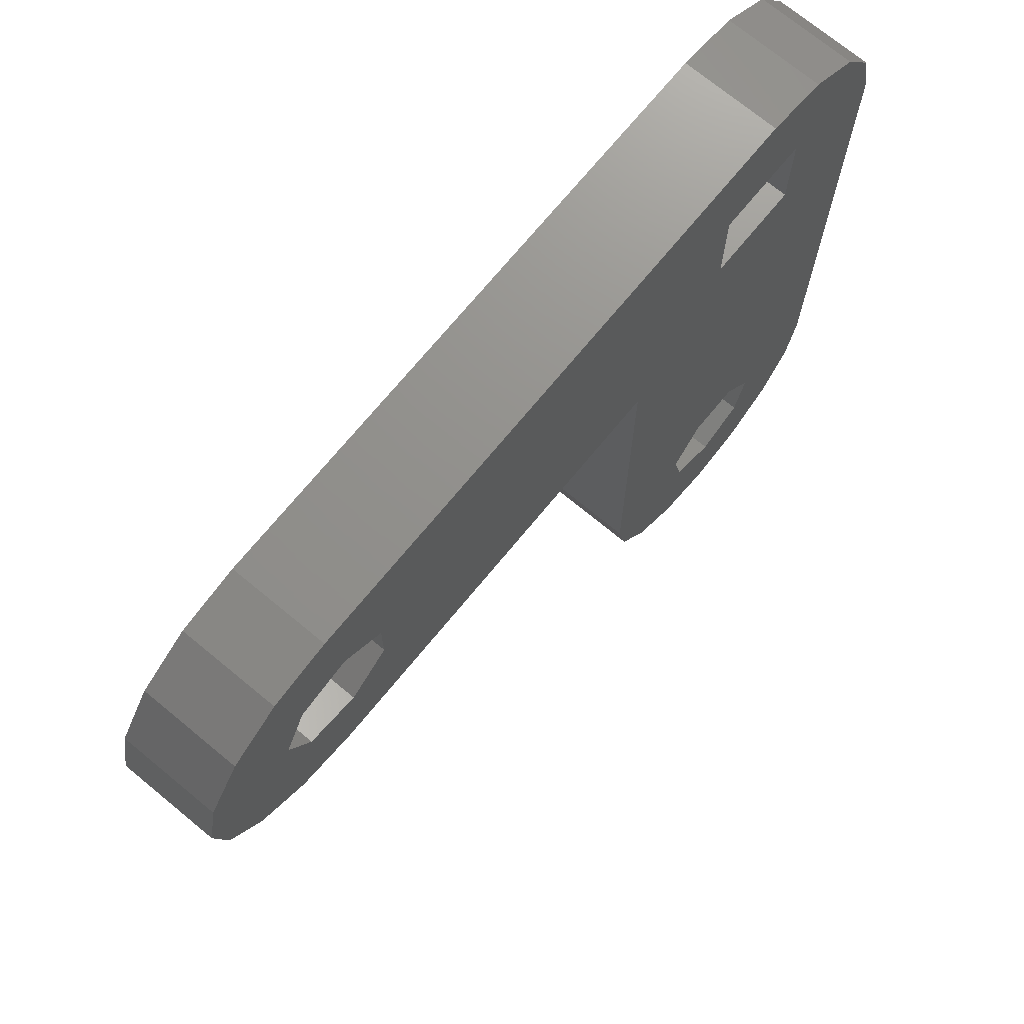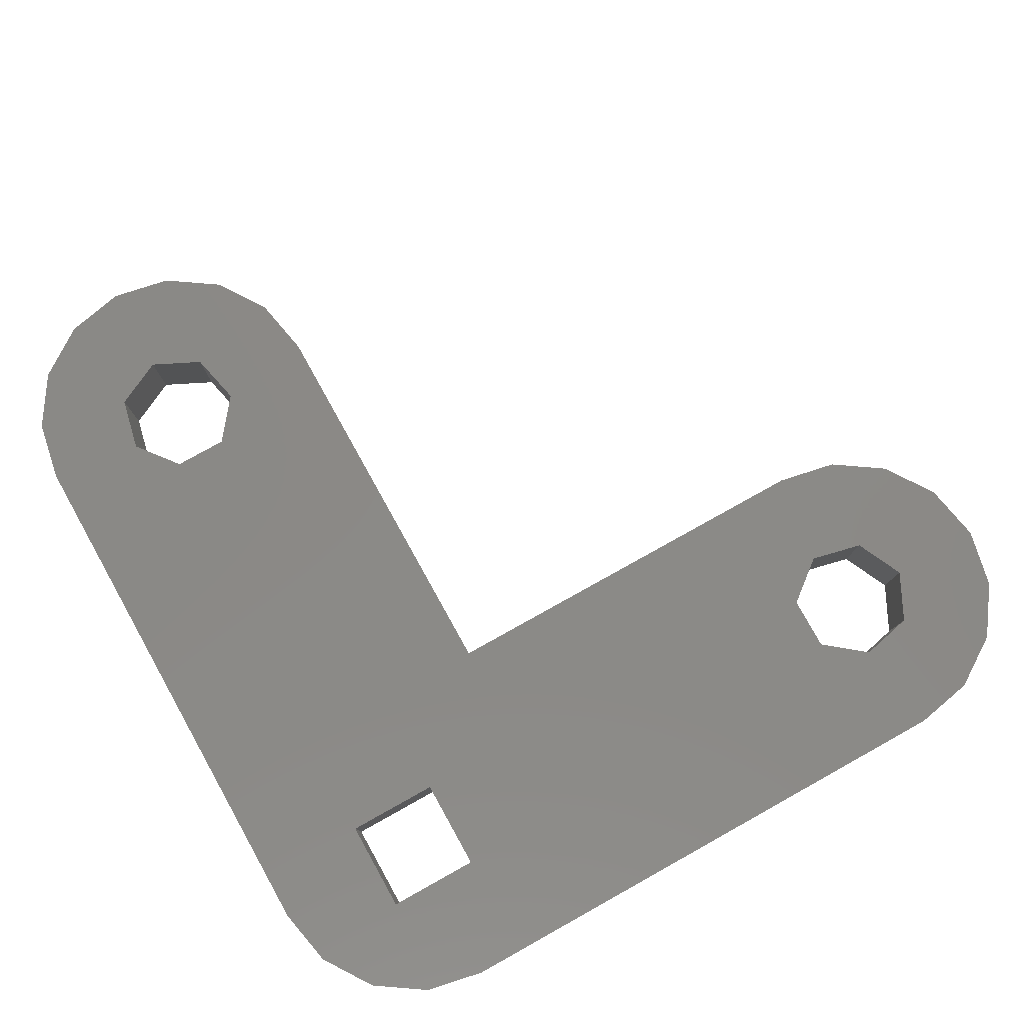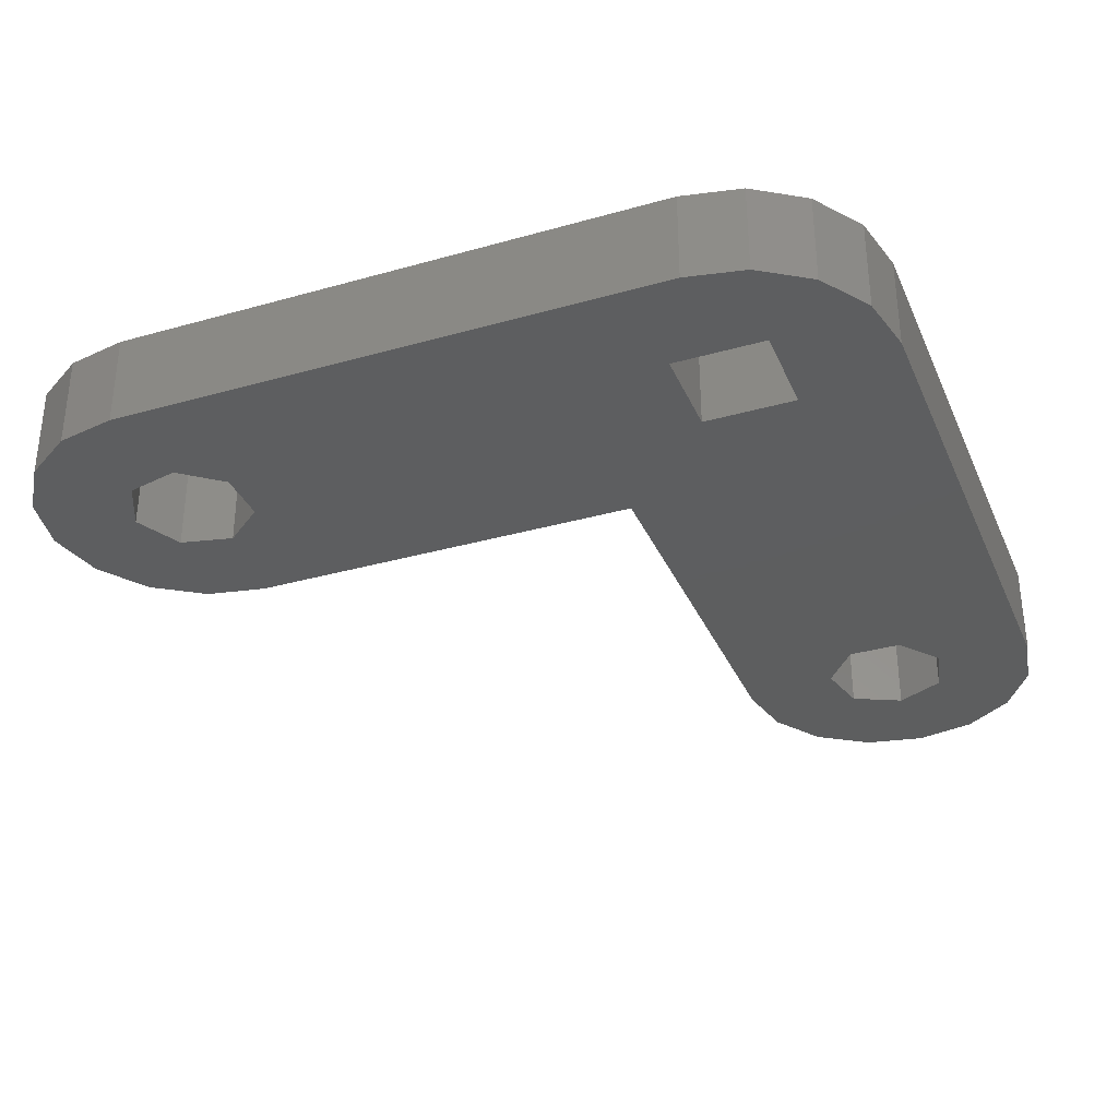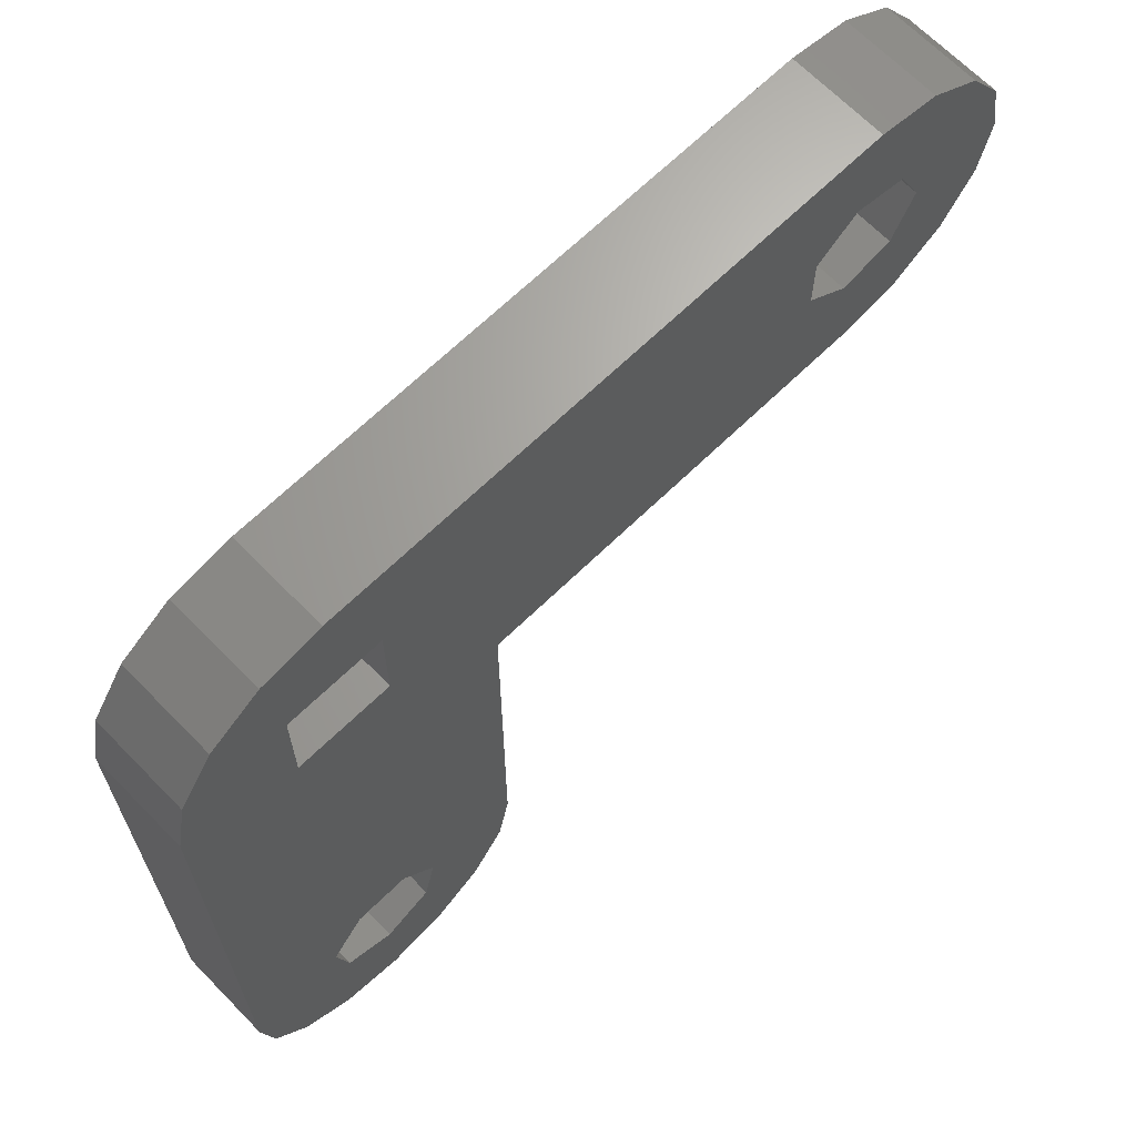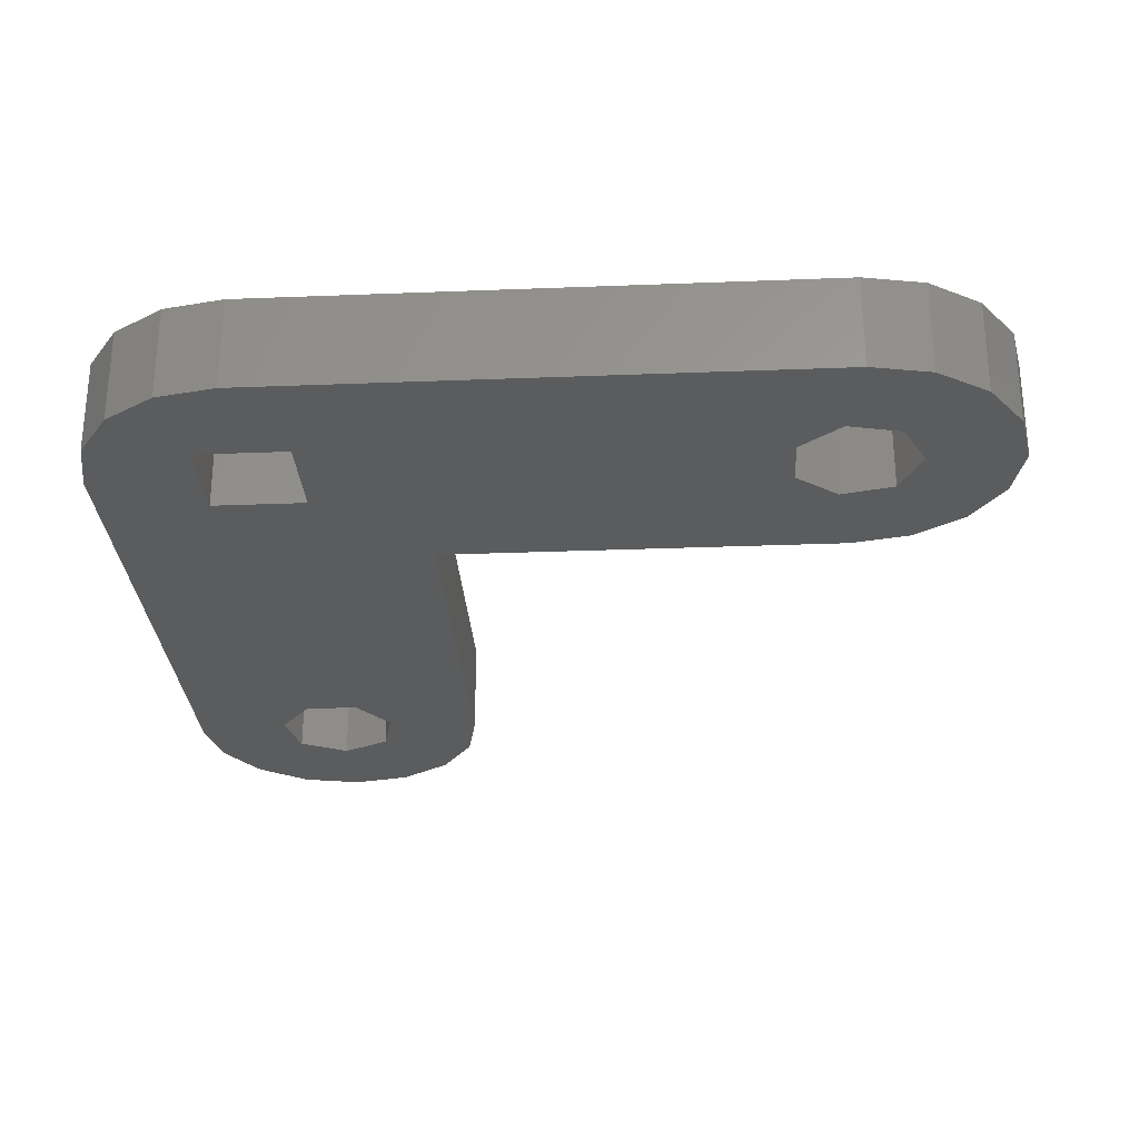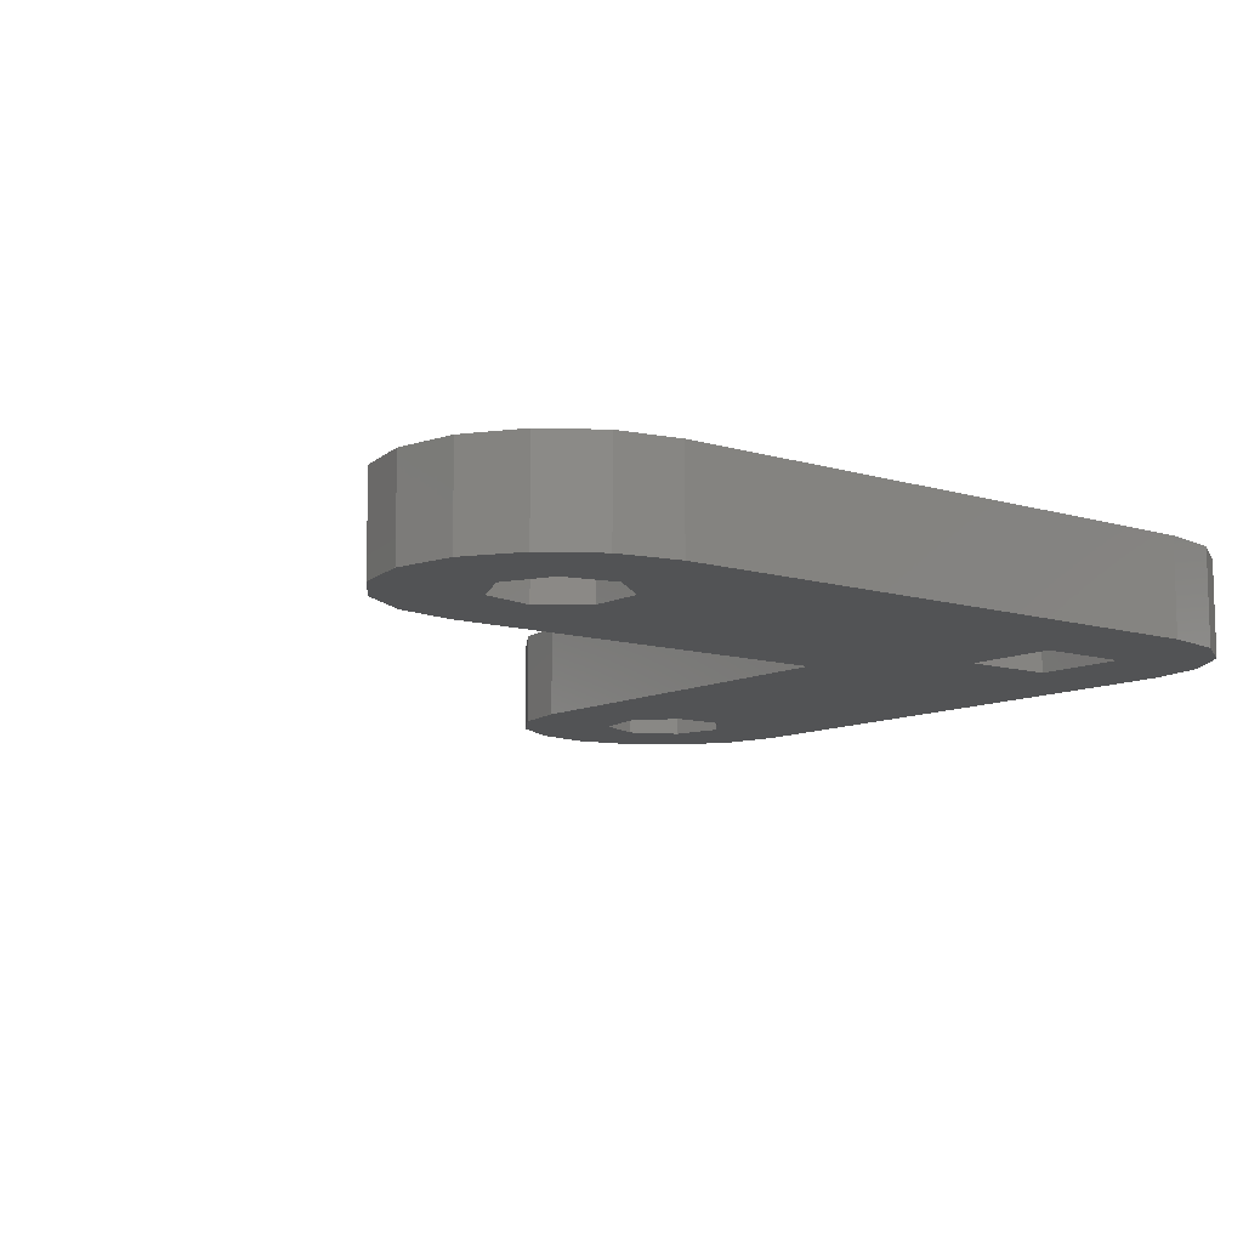
<metadata>
{"format":"stl","ext":"stl","renderer":"f3d","projection":"perspective","resolution":1024,"background":"white","views":[{"elev":72.1,"azim":129.5,"up":"+Y"},{"elev":79.2,"azim":-119.1,"up":"+Z"},{"elev":-33.5,"azim":-158.8,"up":"+Z"},{"elev":66.9,"azim":-44.3,"up":"+Y"},{"elev":-28.3,"azim":-86.6,"up":"+Z"},{"elev":-10.2,"azim":142.0,"up":"+Z"}]}
</metadata>
<code>
# stl→obj: 86 verts, 180 faces
v 20 0 3
v 23 0 3
v 22.62 1.913 3
v 19.25 1.564 3
v 21.54 3.536 3
v 22.62 -1.913 3
v 19.25 -1.564 3
v 19.91 4.619 3
v 17.55 1.95 3
v 18 5 3
v 16.2 0.8678 3
v 5 -5 3
v 16.2 -0.8678 3
v 1.5 1.5 3
v 0.8678 -16.2 3
v 5 -18 3
v 1.95 -17.55 3
v 4.619 -19.91 3
v 1.564 -19.25 3
v 1.5 -1.5 3
v 0 5 3
v -3.062e-16 5 3
v -1.5 1.5 3
v -3.536 3.536 3
v -1.913 4.619 3
v 21.54 -3.536 3
v 19.91 -4.619 3
v 17.55 -1.95 3
v 18 -5 3
v 3.536 -21.54 3
v 1.913 -22.62 3
v 1.225e-15 -20 3
v 1.408e-15 -23 3
v -1.913 -22.62 3
v -1.564 -19.25 3
v -4.619 -19.91 3
v -1.95 -17.55 3
v -1.5 -1.5 3
v -5 -18 3
v -0.8678 -16.2 3
v -4.619 1.913 3
v -5 -3.062e-16 3
v -3.536 -21.54 3
v 1.95 -17.55 0
v 5 -18 0
v 4.619 -19.91 0
v 20 0 0
v 23 0 0
v 22.62 -1.913 0
v 19.25 -1.564 0
v 21.54 -3.536 0
v 22.62 1.913 0
v 19.25 1.564 0
v 19.91 -4.619 0
v 17.55 -1.95 0
v 18 -5 0
v 16.2 -0.8678 0
v 5 -5 0
v 16.2 0.8678 0
v 21.54 3.536 0
v 19.91 4.619 0
v 17.55 1.95 0
v 18 5 0
v 1.5 1.5 0
v 1.564 -19.25 0
v 3.536 -21.54 0
v 0.8678 -16.2 0
v 1.5 -1.5 0
v 0 5 0
v -3.062e-16 5 0
v -1.5 1.5 0
v -1.913 4.619 0
v -0.8678 -16.2 0
v -1.5 -1.5 0
v -5 -3.062e-16 0
v -5 -18 0
v -1.95 -17.55 0
v -1.564 -19.25 0
v -4.619 -19.91 0
v -4.619 1.913 0
v -3.536 3.536 0
v 1.913 -22.62 0
v 1.225e-15 -20 0
v 1.408e-15 -23 0
v -1.913 -22.62 0
v -3.536 -21.54 0
f 1 2 3
f 4 3 5
f 2 1 6
f 7 6 1
f 4 5 8
f 3 4 1
f 9 8 10
f 8 9 4
f 10 11 9
f 11 12 13
f 14 11 10
f 15 16 12
f 16 17 18
f 19 18 17
f 20 12 14
f 11 14 12
f 21 14 10
f 22 14 21
f 22 23 14
f 24 23 25
f 25 23 22
f 6 7 26
f 26 7 27
f 28 27 7
f 27 28 29
f 13 29 28
f 29 13 12
f 18 19 30
f 30 19 31
f 32 31 19
f 31 32 33
f 34 32 35
f 32 34 33
f 36 35 37
f 38 39 40
f 40 39 37
f 23 41 42
f 36 37 39
f 35 43 34
f 35 36 43
f 38 12 20
f 16 15 17
f 12 40 15
f 12 38 40
f 41 23 24
f 23 42 38
f 39 38 42
f 44 45 46
f 47 48 49
f 50 49 51
f 48 47 52
f 53 52 47
f 50 51 54
f 49 50 47
f 55 54 56
f 54 55 50
f 56 57 55
f 57 58 59
f 58 57 56
f 52 53 60
f 60 53 61
f 62 61 53
f 61 62 63
f 59 63 62
f 64 59 58
f 65 46 66
f 67 45 44
f 45 67 58
f 64 58 68
f 59 64 63
f 64 69 63
f 64 70 69
f 71 70 64
f 70 71 72
f 73 58 67
f 74 58 73
f 58 74 68
f 75 71 74
f 76 74 73
f 76 73 77
f 78 79 77
f 74 76 75
f 77 79 76
f 71 75 80
f 71 81 72
f 71 80 81
f 65 66 82
f 46 65 44
f 83 82 84
f 82 83 65
f 85 83 84
f 83 85 78
f 86 78 85
f 79 78 86
f 76 42 75
f 42 76 39
f 16 58 12
f 58 16 45
f 84 31 33
f 31 84 82
f 79 39 76
f 39 79 36
f 86 36 79
f 36 86 43
f 30 46 18
f 46 30 66
f 82 30 31
f 30 82 66
f 18 45 16
f 45 18 46
f 85 33 34
f 33 85 84
f 86 34 43
f 34 86 85
f 65 32 19
f 32 65 83
f 73 15 40
f 15 73 67
f 65 17 44
f 17 65 19
f 44 15 67
f 15 44 17
f 83 35 32
f 35 83 78
f 35 77 37
f 77 35 78
f 37 73 40
f 73 37 77
f 58 29 12
f 29 58 56
f 63 21 10
f 21 63 69
f 2 52 3
f 52 2 48
f 56 27 29
f 27 56 54
f 54 26 27
f 26 54 51
f 60 8 5
f 8 60 61
f 3 60 5
f 60 3 52
f 61 10 8
f 10 61 63
f 6 48 2
f 48 6 49
f 26 49 6
f 49 26 51
f 47 4 53
f 4 47 1
f 13 59 11
f 59 13 57
f 62 4 9
f 4 62 53
f 59 9 11
f 9 59 62
f 50 1 47
f 1 50 7
f 50 28 7
f 28 50 55
f 55 13 28
f 13 55 57
f 69 22 21
f 22 69 70
f 75 41 80
f 41 75 42
f 80 24 81
f 24 80 41
f 70 25 22
f 25 70 72
f 72 24 25
f 24 72 81
f 71 14 23
f 14 71 64
f 68 38 20
f 38 68 74
f 68 14 64
f 14 68 20
f 38 71 23
f 71 38 74

</code>
